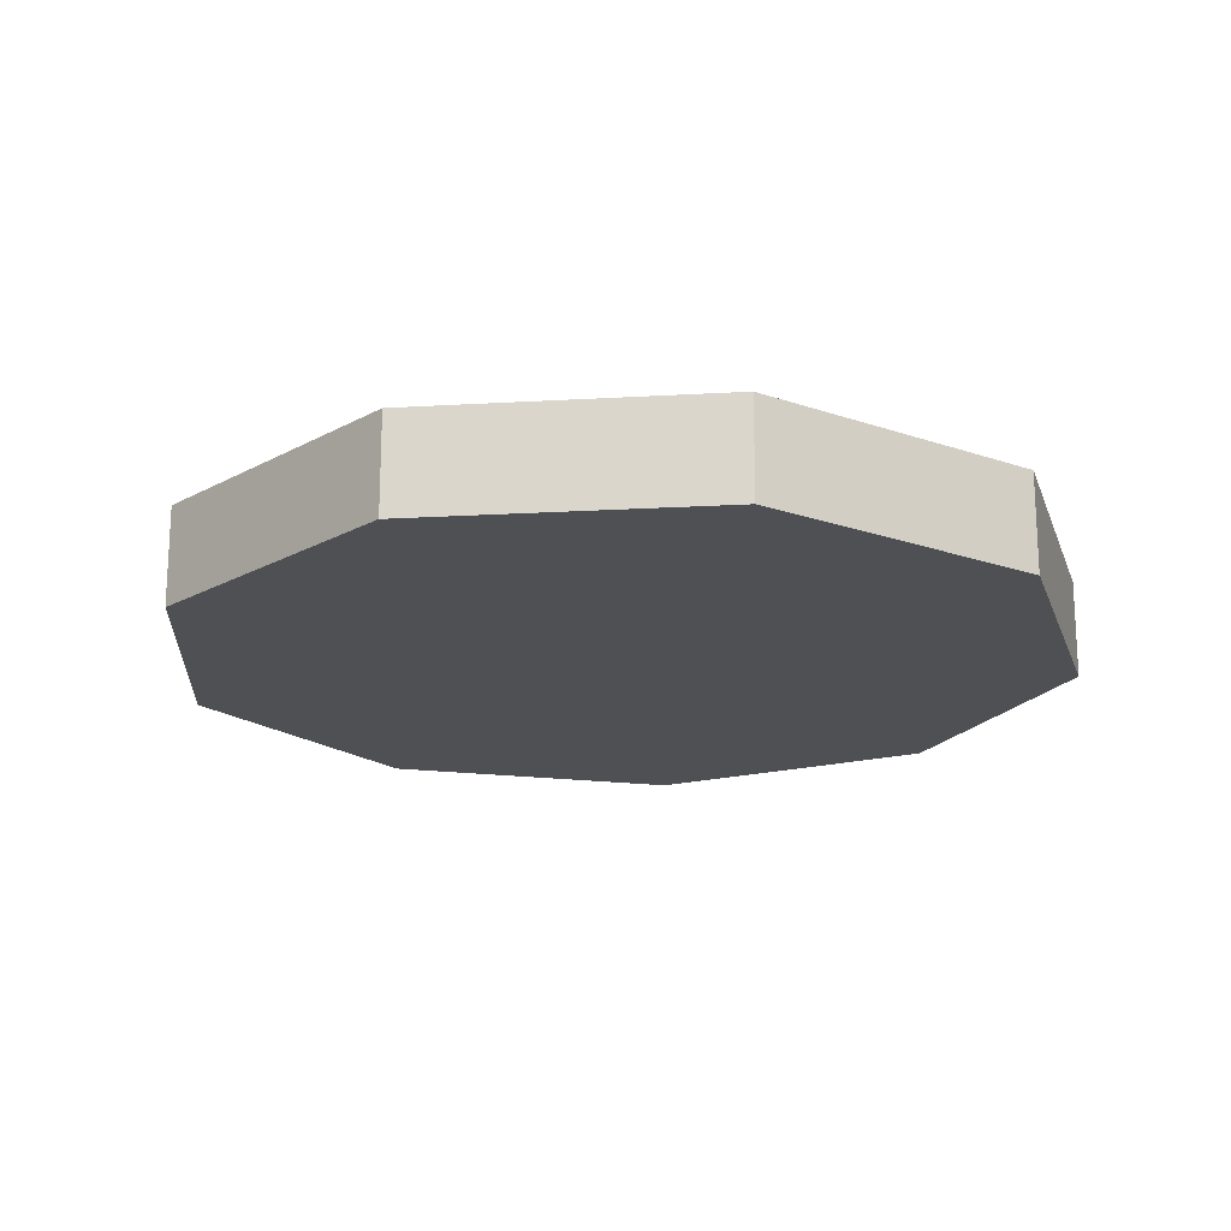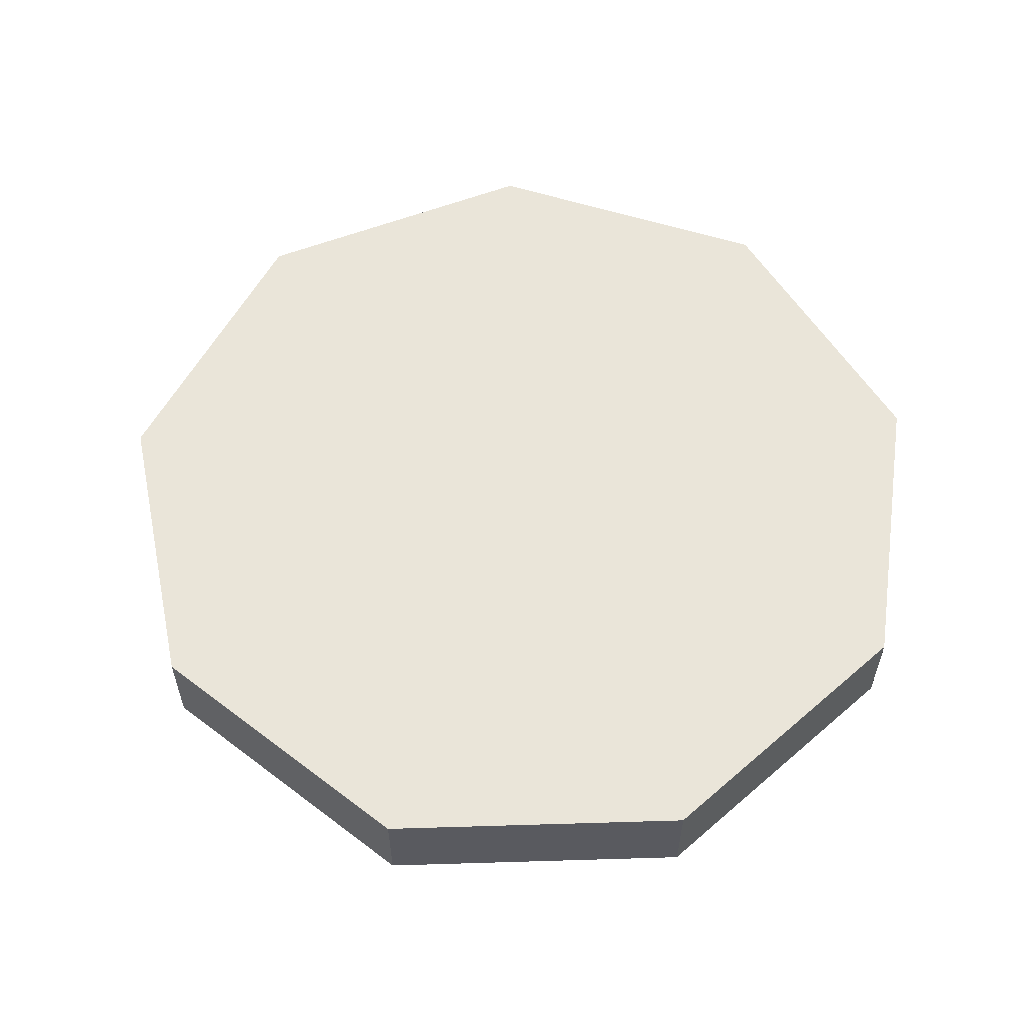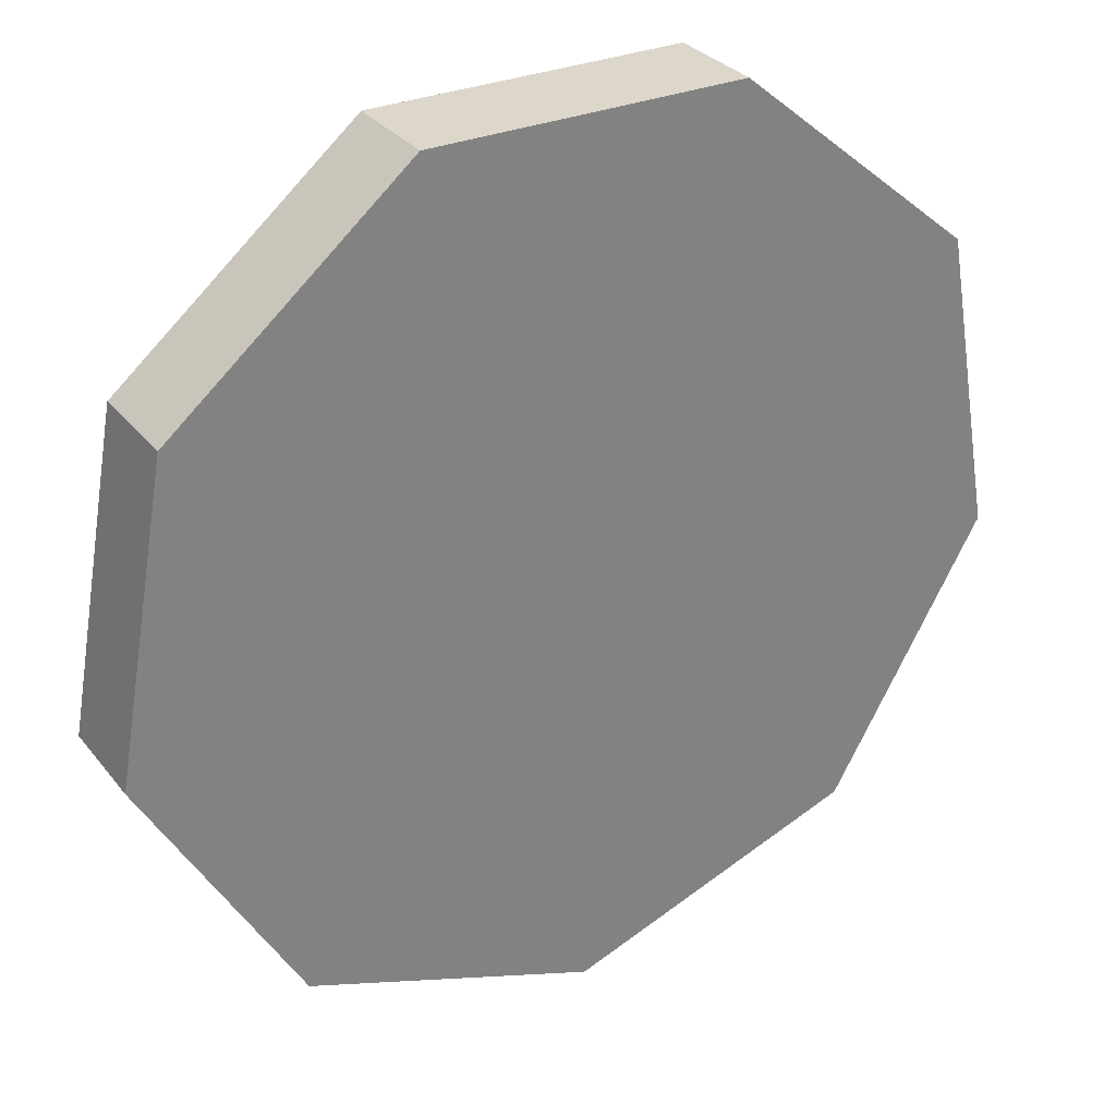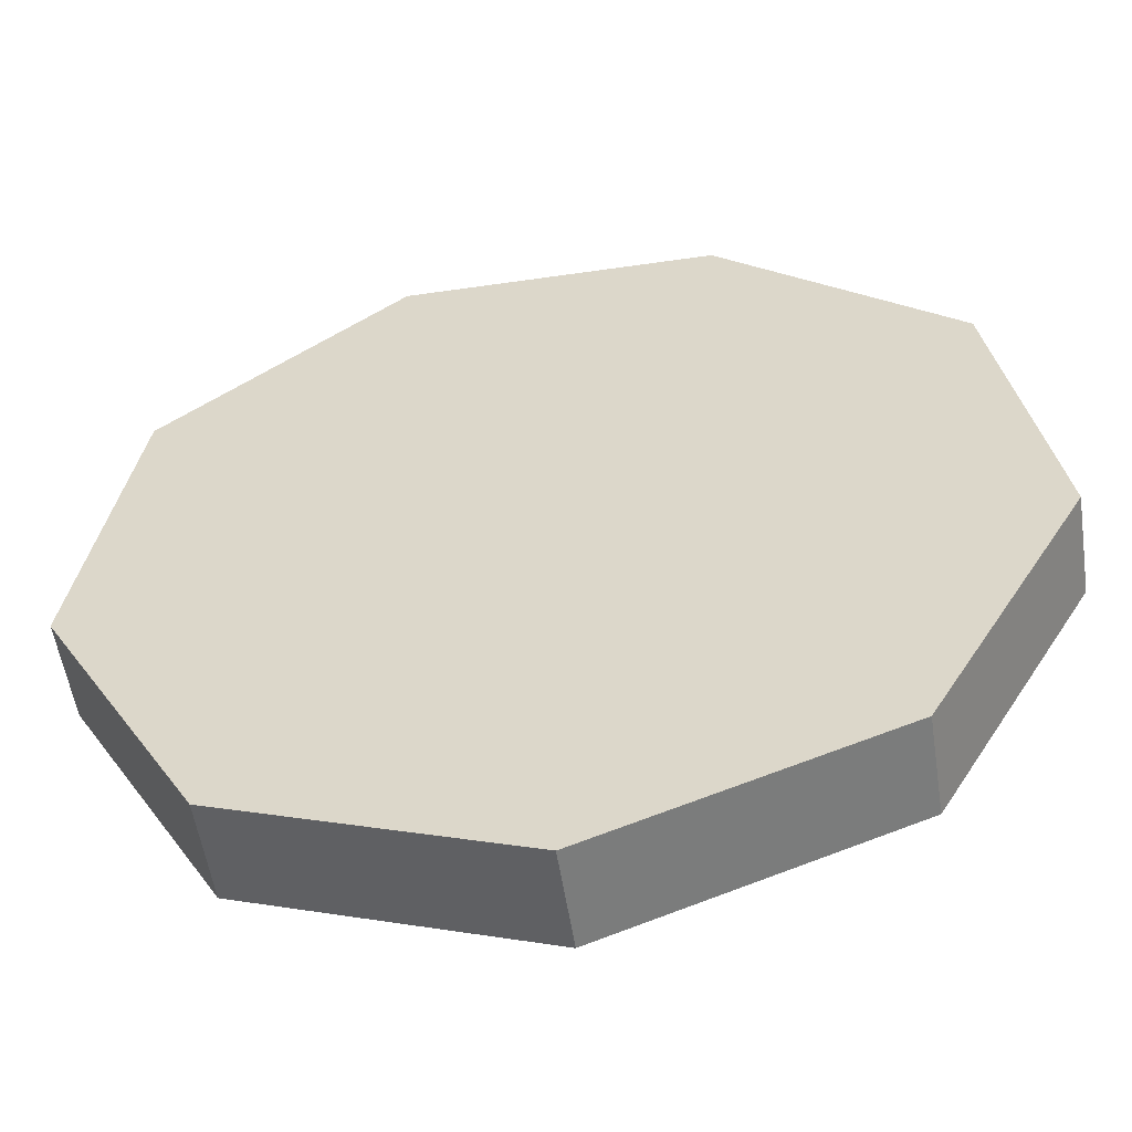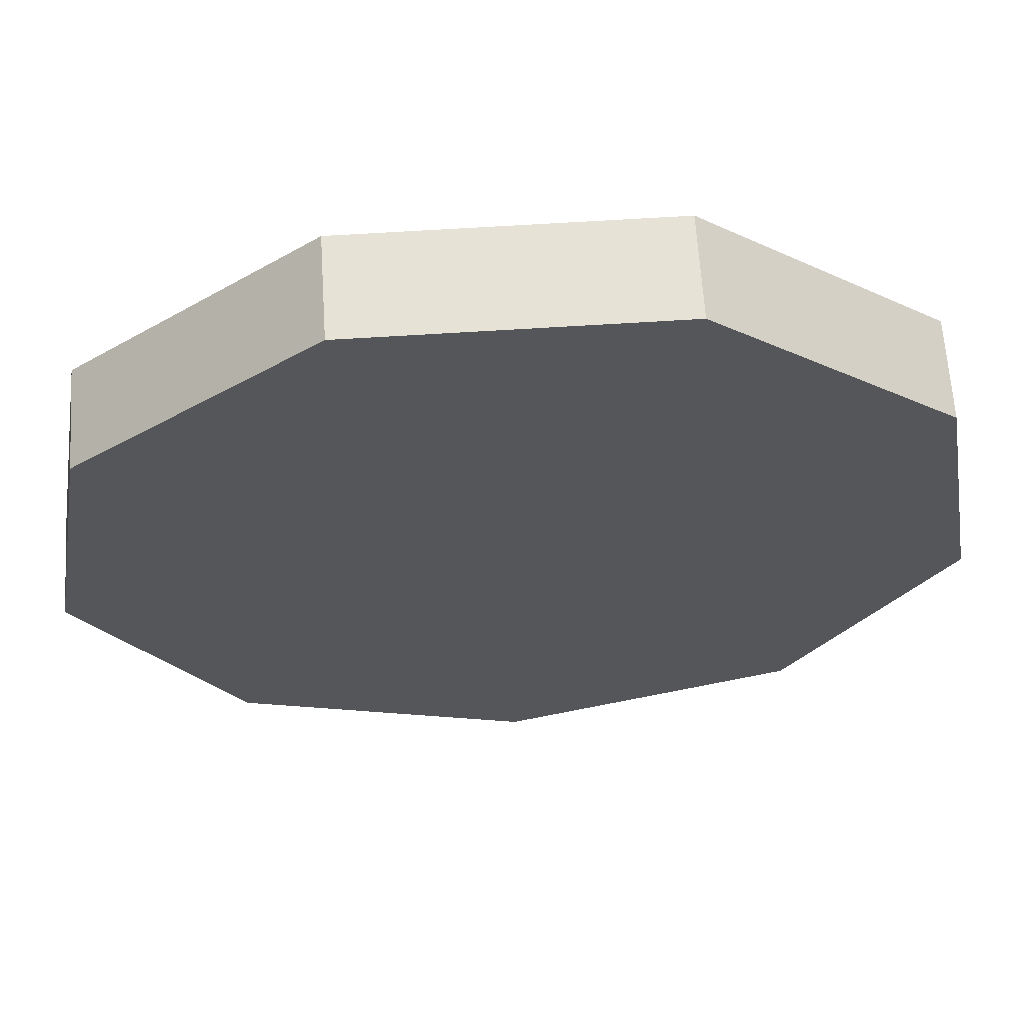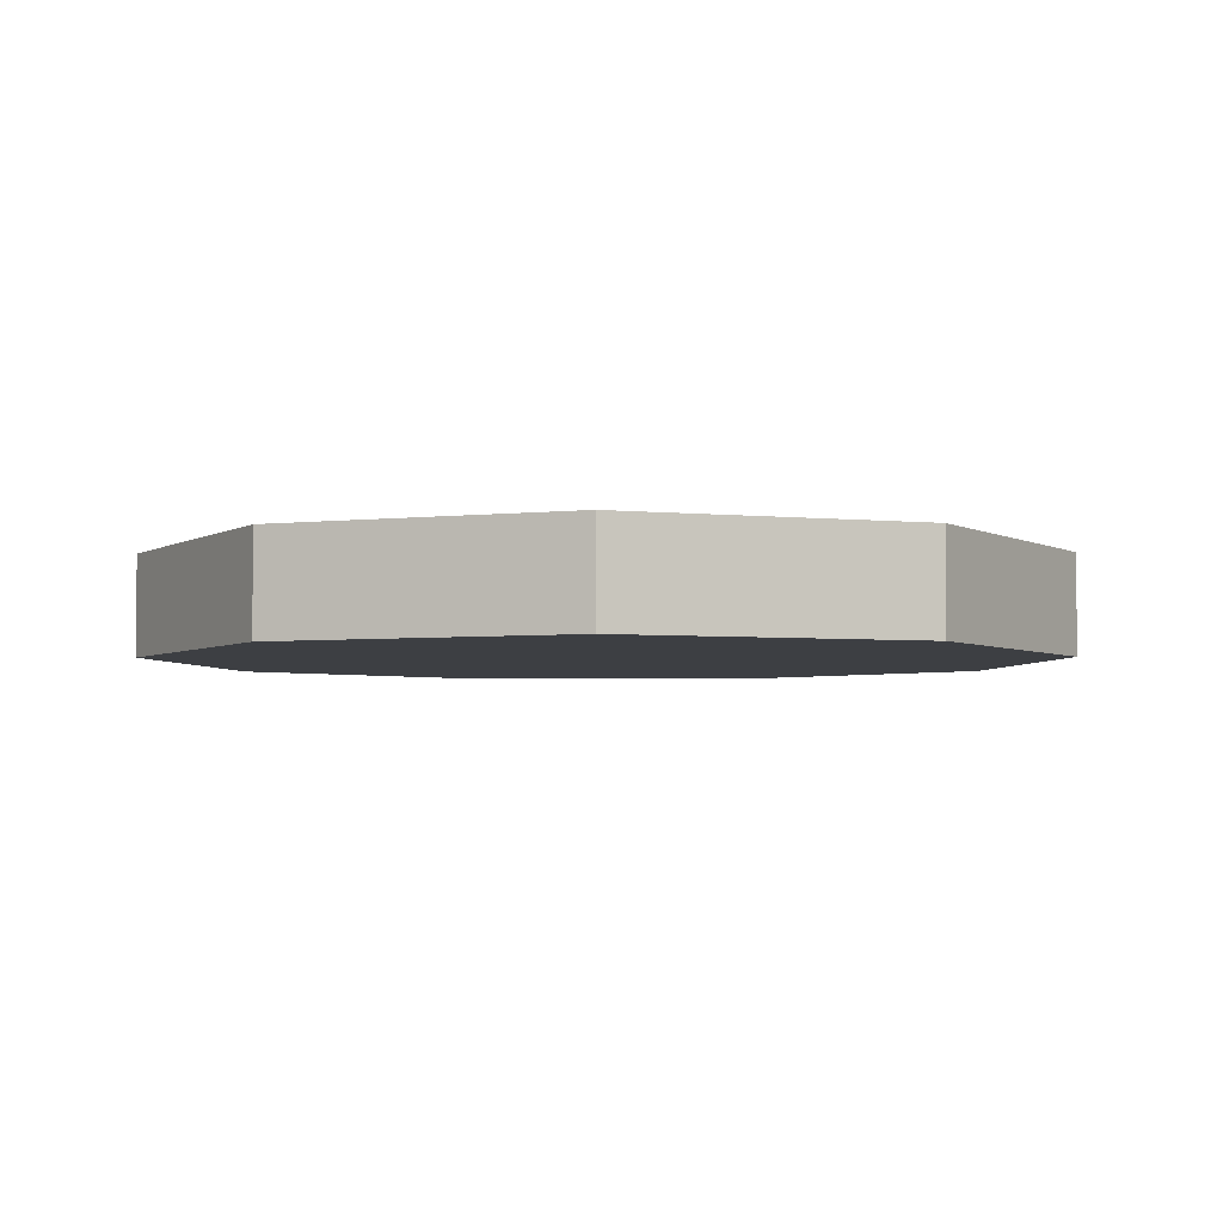
<metadata>
{"format":"obj","ext":"obj","renderer":"f3d","projection":"perspective","resolution":1024,"background":"white","views":[{"elev":-18.7,"azim":-153.7,"up":"+Y"},{"elev":57.9,"azim":-121.8,"up":"+Y"},{"elev":30.5,"azim":148.9,"up":"+Z"},{"elev":-55.0,"azim":-171.3,"up":"+Z"},{"elev":64.0,"azim":176.3,"up":"+Z"},{"elev":-3.9,"azim":21.0,"up":"+Y"}]}
</metadata>
<code>
v -3.753 2.53 -2.805
v -3.753 2.32 -2.805
v -3.137 2.53 -2.58
v -3.137 2.32 -2.58
v -2.809 2.53 -2.013
v -2.809 2.32 -2.013
v -2.923 2.53 -1.367
v -2.923 2.32 -1.367
v -3.425 2.53 -0.9461
v -3.425 2.32 -0.9461
v -4.08 2.53 -0.9461
v -4.08 2.32 -0.9461
v -4.582 2.53 -1.367
v -4.582 2.32 -1.367
v -4.696 2.53 -2.013
v -4.696 2.32 -2.013
v -4.369 2.53 -2.58
v -4.369 2.32 -2.58
f 2 1 3
f 4 3 5
f 6 5 7
f 8 7 9
f 10 9 11
f 12 11 13
f 14 13 15
f 2 8 12
f 16 15 17
f 18 17 1
f 1 17 15
f 15 13 5
f 13 11 5
f 11 9 5
f 9 7 5
f 15 5 3
f 15 3 1
f 2 3 4
f 4 5 6
f 6 7 8
f 8 9 10
f 10 11 12
f 12 13 14
f 14 15 16
f 6 8 4
f 4 8 2
f 2 16 18
f 16 2 14
f 14 2 12
f 12 8 10
f 16 17 18
f 18 1 2

</code>
